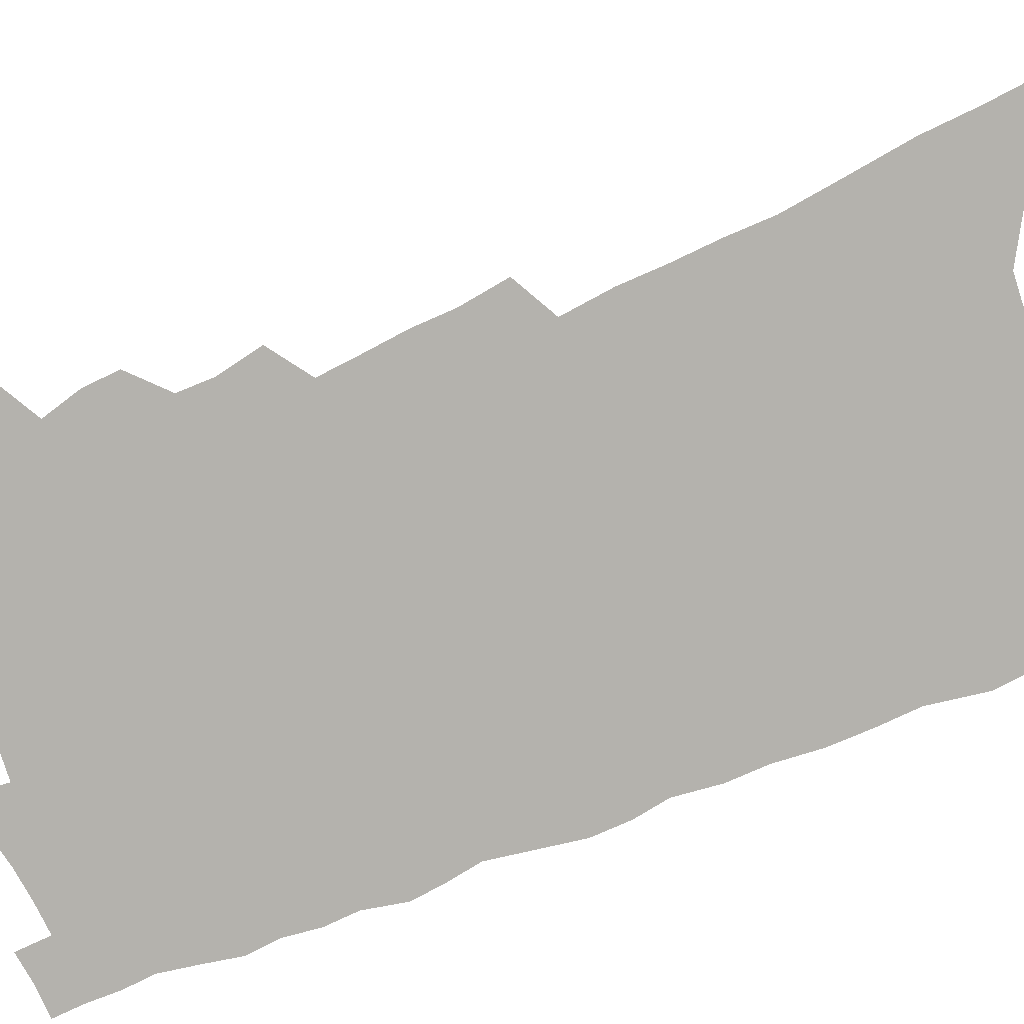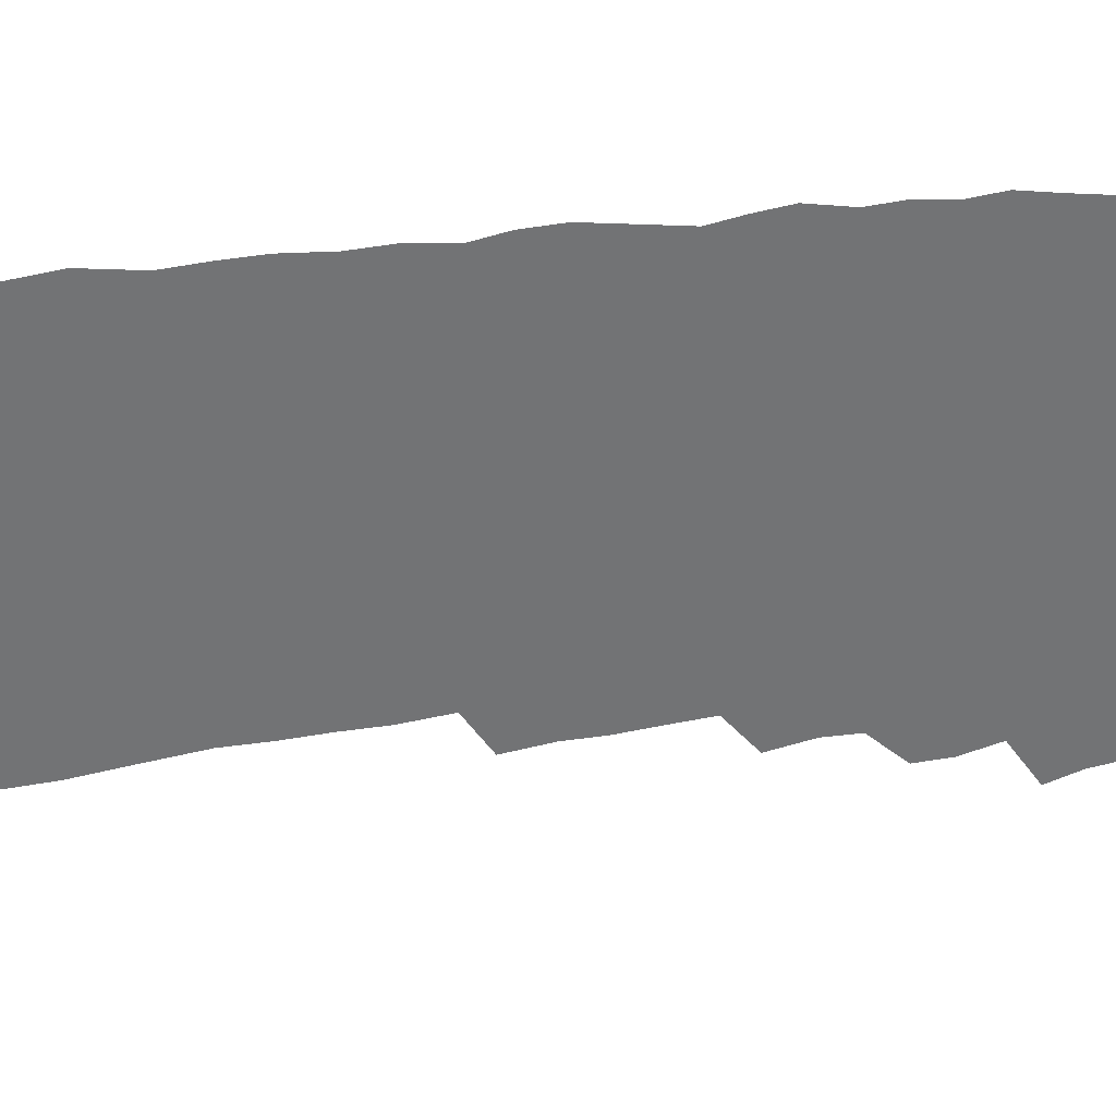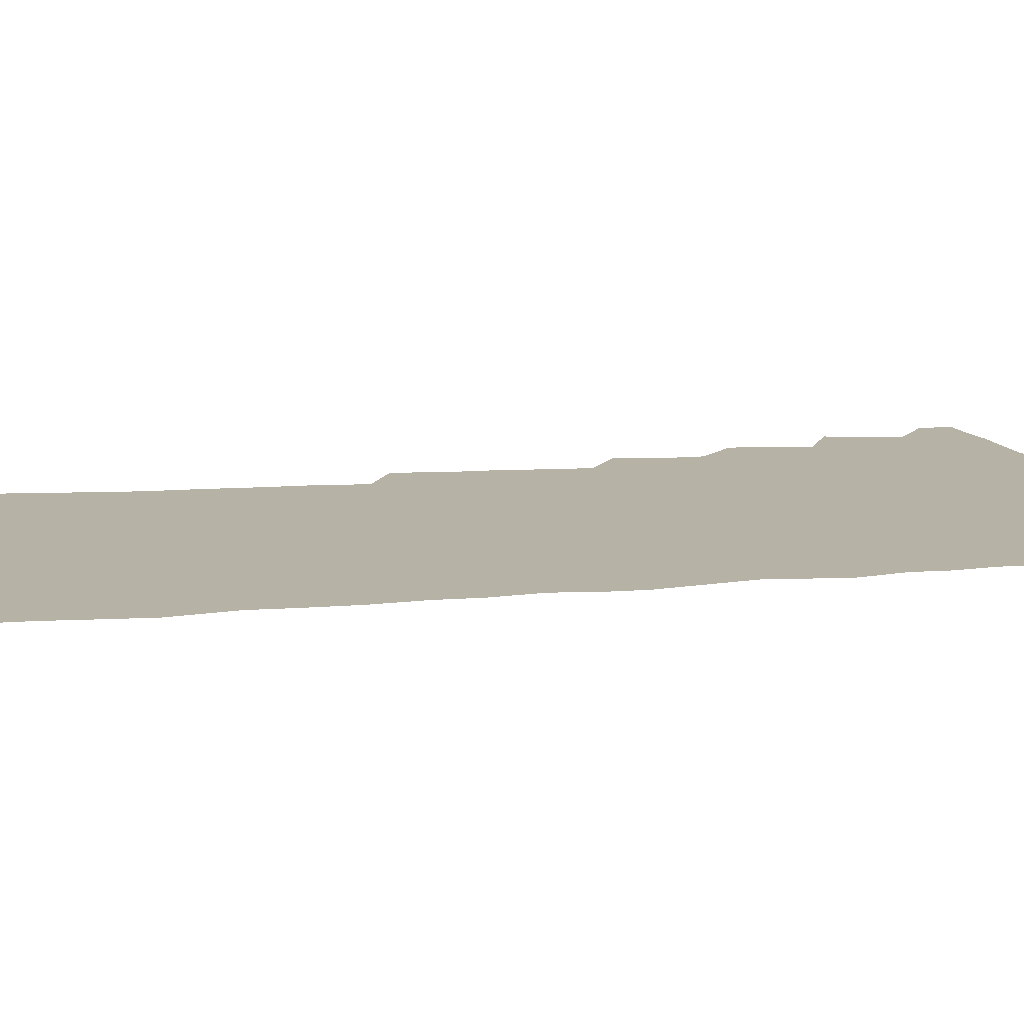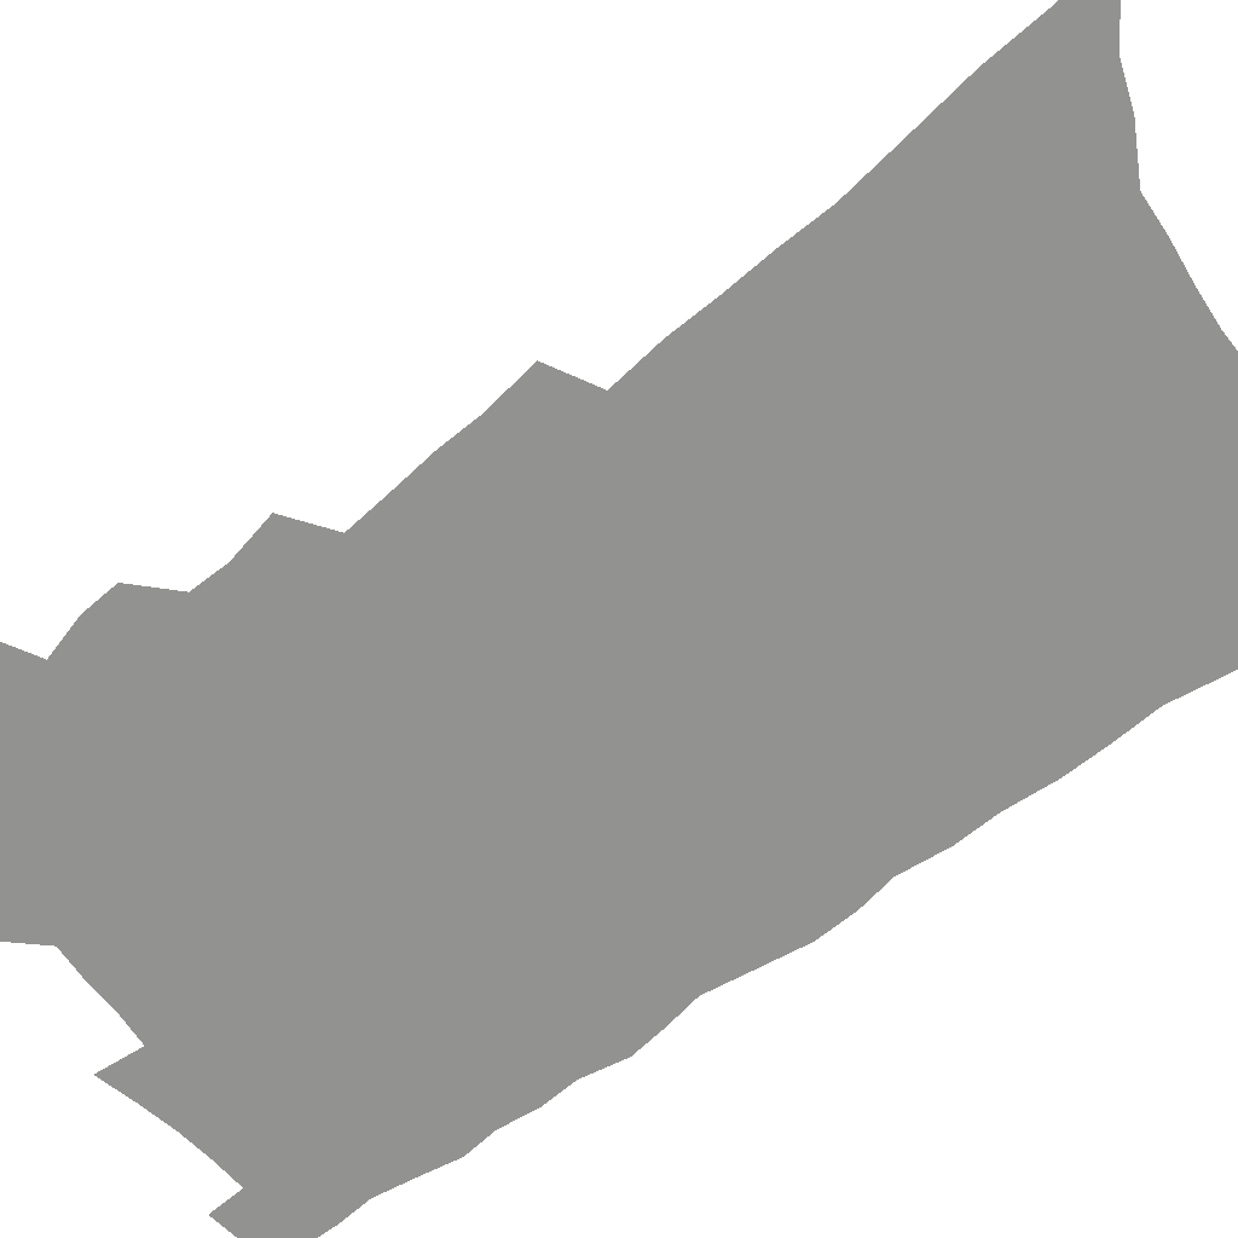
<metadata>
{"format":"obj","ext":"obj","renderer":"f3d","projection":"perspective","resolution":1024,"background":"white","views":[{"elev":-79.6,"azim":-66.7,"up":"+Z"},{"elev":-55.8,"azim":98.4,"up":"+Z"},{"elev":12.3,"azim":79.3,"up":"+Z"},{"elev":-66.2,"azim":-50.9,"up":"+Z"}]}
</metadata>
<code>
v 501.5 520.4 0
v 500.8 532.5 0
v 510.2 482.9 0
v 514.4 496.2 0
v 516.3 509.4 0
v 515.5 521.5 0
v 513.1 534.1 0
v 523.9 445 0
v 524.5 458.4 0
v 528.2 473.5 0
v 531.2 486.9 0
v 529 498.2 0
v 529.9 510.6 0
v 528.4 522.6 0
v 525 536.9 0
v 534.3 402.2 0
v 537.4 419.5 0
v 537.1 432.9 0
v 541.1 448.8 0
v 541.7 462 0
v 541.6 474.6 0
v 542.6 487.4 0
v 543 499.7 0
v 542.5 511.5 0
v 541.1 523.3 0
v 537.6 538 0
v 544.9 325.2 0
v 547.1 343.7 0
v 547.2 359.4 0
v 548.6 375.9 0
v 549.7 391.8 0
v 550.6 407.1 0
v 551.8 422.1 0
v 555.4 438.4 0
v 554.4 450.3 0
v 555.9 463.9 0
v 556.5 476.6 0
v 555.3 488.5 0
v 555.6 500.6 0
v 554.7 512.7 0
v 552.9 525.1 0
v 550 539.5 0
v 551.8 153.3 0
v 553.4 175.5 0
v 554.3 196.7 0
v 557 221.1 0
v 559.5 243.8 0
v 559.4 261.7 0
v 560.1 280.1 0
v 560.1 297.2 0
v 561.9 316.7 0
v 563.3 334.6 0
v 563.3 350.1 0
v 564 365.9 0
v 564.5 381.2 0
v 565.2 396.3 0
v 566.6 411.8 0
v 567.3 426.1 0
v 567.7 439.4 0
v 569.7 453.7 0
v 568.8 465.3 0
v 569.4 477.8 0
v 570.2 489.9 0
v 568.4 501.9 0
v 566.9 514.3 0
v 565.1 527.3 0
v 561.9 543.3 0
v 572.7 169.4 0
v 570.5 185.9 0
v 574.8 214 0
v 575.8 234.6 0
v 576.3 253.7 0
v 576.8 271.9 0
v 576 287.7 0
v 575.4 303.5 0
v 577.8 324 0
v 578.4 340.4 0
v 578.7 355.5 0
v 579.4 371.2 0
v 578.8 384.9 0
v 580.1 400.7 0
v 579.7 413.6 0
v 581.1 428.5 0
v 581 441.2 0
v 581.7 454.4 0
v 581.9 466.7 0
v 582.2 479 0
v 581.6 490.8 0
v 581.6 502.5 0
v 580 514.7 0
v 578 528.1 0
v 574.3 545.4 0
v 587 175.2 0
v 589.8 202.1 0
v 591.3 224.7 0
v 590.6 241.3 0
v 592.1 262.7 0
v 591.3 277.7 0
v 590.4 293 0
v 591.3 311.7 0
v 591.2 327.1 0
v 590.8 341.6 0
v 593 360.5 0
v 592.7 374 0
v 592.4 387.9 0
v 593 402.6 0
v 593.6 416.6 0
v 594.2 430.4 0
v 593.8 442.6 0
v 594.1 455.4 0
v 594.9 468.3 0
v 594.5 479.7 0
v 593.9 491.5 0
v 593.4 503.4 0
v 592.1 515.9 0
v 590.9 528.4 0
v 603.2 185.1 0
v 604.2 207.6 0
v 604.5 227.5 0
v 604.6 246.1 0
v 604.7 263.7 0
v 604.1 279.5 0
v 604.1 297 0
v 604.3 313.7 0
v 604.6 330.8 0
v 605.4 348 0
v 605 360 0
v 605.3 376 0
v 605.4 390.6 0
v 606.2 405.7 0
v 605.9 417.6 0
v 606.3 431.3 0
v 606.2 443.7 0
v 606.2 456.1 0
v 606.4 468.3 0
v 606.4 480.2 0
v 606.4 491.9 0
v 605.6 503.9 0
v 604.3 516.7 0
v 603.3 529.4 0
v 617 186.4 0
v 618 212.5 0
v 618 231.6 0
v 617.7 248.2 0
v 617.7 266.4 0
v 617.3 282.1 0
v 616.9 297.8 0
v 617.2 316.3 0
v 617.5 333.9 0
v 617.5 348.7 0
v 617.4 361.8 0
v 617.6 377 0
v 617.6 391.1 0
v 617.8 405.3 0
v 617.7 417.3 0
v 618.2 432.1 0
v 618 444.2 0
v 618.3 457 0
v 618.3 469 0
v 618.1 480.5 0
v 618.1 492.3 0
v 617.9 504 0
v 617.7 515.7 0
v 616 529.5 0
v 630.9 188.6 0
v 631 212.5 0
v 630.9 232.4 0
v 630.7 250.2 0
v 630.5 267.8 0
v 630.2 283.6 0
v 630 301 0
v 629.8 317 0
v 629.8 333.4 0
v 629.7 348.4 0
v 629.7 362.8 0
v 629.7 377.1 0
v 629.7 392.1 0
v 629.7 405.2 0
v 629.8 418.6 0
v 629.9 432.5 0
v 629.9 444.5 0
v 629.9 457 0
v 629.9 468.9 0
v 629.9 480.7 0
v 629.9 492.5 0
v 629.8 504.1 0
v 629.6 515.8 0
v 628.3 530.7 0
v 626.2 547.5 0
v 644.6 190.2 0
v 644.1 214.1 0
v 643.7 232.6 0
v 643.7 248.6 0
v 643.2 267.4 0
v 643.1 284.3 0
v 642.8 300.7 0
v 642.3 318.4 0
v 642.1 333.4 0
v 642.1 347.5 0
v 642 361.9 0
v 641.8 377.7 0
v 641.8 391.7 0
v 641.7 405.2 0
v 641.7 418.6 0
v 641.6 432.1 0
v 641.7 444.4 0
v 641.6 457 0
v 641.7 469 0
v 641.8 481.3 0
v 641.8 492.8 0
v 641.6 504.2 0
v 641.5 516.3 0
v 641.2 529.5 0
v 640.2 544.4 0
v 658.3 190.4 0
v 657.5 212.3 0
v 657 230.3 0
v 656.5 248 0
v 658.2 260.9 0
v 656.1 282.4 0
v 655.7 299.2 0
v 655.2 315.6 0
v 654.6 332.5 0
v 654.4 347.5 0
v 654.3 361.9 0
v 654.1 376.7 0
v 654 390.8 0
v 654.1 403.9 0
v 653.8 417.7 0
v 653.9 430.6 0
v 653.7 443.8 0
v 654 455.9 0
v 653.6 468.7 0
v 653.5 480.8 0
v 653.3 492.7 0
v 653.6 504.5 0
v 653.6 516.4 0
v 653.9 528.4 0
v 653.6 541.9 0
v 672.3 188.7 0
v 671.5 208.6 0
v 670.1 229.3 0
v 671 244.1 0
v 670.6 261.1 0
v 668.4 283.5 0
v 668.7 297.8 0
v 667.5 316 0
v 667 331.4 0
v 667.1 345.9 0
v 667.2 360 0
v 666.3 375.7 0
v 666.6 389 0
v 666.5 402.6 0
v 667.4 415 0
v 666.8 428.7 0
v 665.9 442.7 0
v 666.1 455.2 0
v 665.8 467.9 0
v 665 480.9 0
v 665.3 492.5 0
v 665.5 504.3 0
v 665.8 516.3 0
v 666 528.4 0
v 666.4 540.6 0
v 688.1 181.5 0
v 686.5 202.9 0
v 684 225.7 0
v 684.8 241.6 0
v 683.7 260.2 0
v 683.8 276.7 0
v 682.1 295.2 0
v 682.1 310.6 0
v 679.8 328.9 0
v 681.3 342 0
v 680.7 357 0
v 681.2 371.1 0
v 680 386.3 0
v 679.9 400 0
v 680.2 413.3 0
v 679.2 427.6 0
v 679.6 440.2 0
v 678.9 453.8 0
v 678.6 466.6 0
v 677.8 479.6 0
v 678 491.7 0
v 677.7 504 0
v 677.9 515.9 0
v 678.1 527.7 0
v 678.6 540.1 0
v 678.9 553.3 0
v 703 177.1 0
v 701.9 197.3 0
v 702 215.3 0
v 701.4 233.7 0
v 698.9 254.3 0
v 699.1 270.9 0
v 698.4 287.9 0
v 697.1 305.2 0
v 697.3 320.6 0
v 696.7 336.4 0
v 696.4 351.5 0
v 697.4 365.2 0
v 696.2 380.7 0
v 694.8 396 0
v 694.3 410.3 0
v 693.2 424.8 0
v 692.3 438.6 0
v 693.6 451 0
v 692.8 464.4 0
v 690.3 478.6 0
v 691.4 490.4 0
v 690.8 503.1 0
v 690 515.7 0
v 690 527.4 0
v 690.9 539.7 0
v 691.4 551.9 0
v 719.3 169.8 0
v 719.6 187.7 0
v 719.6 205.9 0
v 720.9 222.1 0
v 722.1 238.8 0
v 718.1 260.5 0
v 718.6 276.6 0
v 718.5 293 0
v 716.5 310.9 0
v 716.6 326.4 0
v 714.2 343.9 0
v 716.2 357.4 0
v 716.2 372.1 0
v 713.1 389.1 0
v 710 405.9 0
v 711.9 418.7 0
v 713.1 431.9 0
v 709.5 447.6 0
v 709.9 460.4 0
v 707.9 474.6 0
v 708.8 487 0
v 705.8 501.2 0
v 703.1 515.3 0
v 703.8 527.4 0
v 703.2 539.6 0
v 703.6 551.7 0
f 5 6 1
f 1 6 2
f 6 7 2
f 10 11 3
f 3 11 4
f 11 12 4
f 4 12 5
f 12 13 5
f 5 13 6
f 13 14 6
f 6 14 7
f 14 15 7
f 18 19 8
f 8 19 9
f 19 20 9
f 9 20 10
f 20 21 10
f 10 21 11
f 21 22 11
f 11 22 12
f 22 23 12
f 12 23 13
f 23 24 13
f 13 24 14
f 24 25 14
f 14 25 15
f 25 26 15
f 31 32 16
f 16 32 17
f 32 33 17
f 17 33 18
f 33 34 18
f 18 34 19
f 34 35 19
f 19 35 20
f 35 36 20
f 20 36 21
f 36 37 21
f 21 37 22
f 37 38 22
f 22 38 23
f 38 39 23
f 23 39 24
f 39 40 24
f 24 40 25
f 40 41 25
f 25 41 26
f 41 42 26
f 51 52 27
f 27 52 28
f 52 53 28
f 28 53 29
f 53 54 29
f 29 54 30
f 54 55 30
f 30 55 31
f 55 56 31
f 31 56 32
f 56 57 32
f 32 57 33
f 57 58 33
f 33 58 34
f 58 59 34
f 34 59 35
f 59 60 35
f 35 60 36
f 60 61 36
f 36 61 37
f 61 62 37
f 37 62 38
f 62 63 38
f 38 63 39
f 63 64 39
f 39 64 40
f 64 65 40
f 40 65 41
f 65 66 41
f 41 66 42
f 66 67 42
f 43 68 44
f 68 69 44
f 44 69 45
f 69 70 45
f 45 70 46
f 70 71 46
f 46 71 47
f 71 72 47
f 47 72 48
f 72 73 48
f 48 73 49
f 73 74 49
f 49 74 50
f 74 75 50
f 50 75 51
f 75 76 51
f 51 76 52
f 76 77 52
f 52 77 53
f 77 78 53
f 53 78 54
f 78 79 54
f 54 79 55
f 79 80 55
f 55 80 56
f 80 81 56
f 56 81 57
f 81 82 57
f 57 82 58
f 82 83 58
f 58 83 59
f 83 84 59
f 59 84 60
f 84 85 60
f 60 85 61
f 85 86 61
f 61 86 62
f 86 87 62
f 62 87 63
f 87 88 63
f 63 88 64
f 88 89 64
f 64 89 65
f 89 90 65
f 65 90 66
f 90 91 66
f 66 91 67
f 91 92 67
f 68 93 69
f 93 94 69
f 69 94 70
f 94 95 70
f 70 95 71
f 95 96 71
f 71 96 72
f 96 97 72
f 72 97 73
f 97 98 73
f 73 98 74
f 98 99 74
f 74 99 75
f 99 100 75
f 75 100 76
f 100 101 76
f 76 101 77
f 101 102 77
f 77 102 78
f 102 103 78
f 78 103 79
f 103 104 79
f 79 104 80
f 104 105 80
f 80 105 81
f 105 106 81
f 81 106 82
f 106 107 82
f 82 107 83
f 107 108 83
f 83 108 84
f 108 109 84
f 84 109 85
f 109 110 85
f 85 110 86
f 110 111 86
f 86 111 87
f 111 112 87
f 87 112 88
f 112 113 88
f 88 113 89
f 113 114 89
f 89 114 90
f 114 115 90
f 90 115 91
f 115 116 91
f 91 116 92
f 93 117 94
f 117 118 94
f 94 118 95
f 118 119 95
f 95 119 96
f 119 120 96
f 96 120 97
f 120 121 97
f 97 121 98
f 121 122 98
f 98 122 99
f 122 123 99
f 99 123 100
f 123 124 100
f 100 124 101
f 124 125 101
f 101 125 102
f 125 126 102
f 102 126 103
f 126 127 103
f 103 127 104
f 127 128 104
f 104 128 105
f 128 129 105
f 105 129 106
f 129 130 106
f 106 130 107
f 130 131 107
f 107 131 108
f 131 132 108
f 108 132 109
f 132 133 109
f 109 133 110
f 133 134 110
f 110 134 111
f 134 135 111
f 111 135 112
f 135 136 112
f 112 136 113
f 136 137 113
f 113 137 114
f 137 138 114
f 114 138 115
f 138 139 115
f 115 139 116
f 139 140 116
f 117 141 118
f 141 142 118
f 118 142 119
f 142 143 119
f 119 143 120
f 143 144 120
f 120 144 121
f 144 145 121
f 121 145 122
f 145 146 122
f 122 146 123
f 146 147 123
f 123 147 124
f 147 148 124
f 124 148 125
f 148 149 125
f 125 149 126
f 149 150 126
f 126 150 127
f 150 151 127
f 127 151 128
f 151 152 128
f 128 152 129
f 152 153 129
f 129 153 130
f 153 154 130
f 130 154 131
f 154 155 131
f 131 155 132
f 155 156 132
f 132 156 133
f 156 157 133
f 133 157 134
f 157 158 134
f 134 158 135
f 158 159 135
f 135 159 136
f 159 160 136
f 136 160 137
f 160 161 137
f 137 161 138
f 161 162 138
f 138 162 139
f 162 163 139
f 139 163 140
f 163 164 140
f 141 165 142
f 165 166 142
f 142 166 143
f 166 167 143
f 143 167 144
f 167 168 144
f 144 168 145
f 168 169 145
f 145 169 146
f 169 170 146
f 146 170 147
f 170 171 147
f 147 171 148
f 171 172 148
f 148 172 149
f 172 173 149
f 149 173 150
f 173 174 150
f 150 174 151
f 174 175 151
f 151 175 152
f 175 176 152
f 152 176 153
f 176 177 153
f 153 177 154
f 177 178 154
f 154 178 155
f 178 179 155
f 155 179 156
f 179 180 156
f 156 180 157
f 180 181 157
f 157 181 158
f 181 182 158
f 158 182 159
f 182 183 159
f 159 183 160
f 183 184 160
f 160 184 161
f 184 185 161
f 161 185 162
f 185 186 162
f 162 186 163
f 186 187 163
f 163 187 164
f 187 188 164
f 165 190 166
f 190 191 166
f 166 191 167
f 191 192 167
f 167 192 168
f 192 193 168
f 168 193 169
f 193 194 169
f 169 194 170
f 194 195 170
f 170 195 171
f 195 196 171
f 171 196 172
f 196 197 172
f 172 197 173
f 197 198 173
f 173 198 174
f 198 199 174
f 174 199 175
f 199 200 175
f 175 200 176
f 200 201 176
f 176 201 177
f 201 202 177
f 177 202 178
f 202 203 178
f 178 203 179
f 203 204 179
f 179 204 180
f 204 205 180
f 180 205 181
f 205 206 181
f 181 206 182
f 206 207 182
f 182 207 183
f 207 208 183
f 183 208 184
f 208 209 184
f 184 209 185
f 209 210 185
f 185 210 186
f 210 211 186
f 186 211 187
f 211 212 187
f 187 212 188
f 212 213 188
f 188 213 189
f 213 214 189
f 190 215 191
f 215 216 191
f 191 216 192
f 216 217 192
f 192 217 193
f 217 218 193
f 193 218 194
f 218 219 194
f 194 219 195
f 219 220 195
f 195 220 196
f 220 221 196
f 196 221 197
f 221 222 197
f 197 222 198
f 222 223 198
f 198 223 199
f 223 224 199
f 199 224 200
f 224 225 200
f 200 225 201
f 225 226 201
f 201 226 202
f 226 227 202
f 202 227 203
f 227 228 203
f 203 228 204
f 228 229 204
f 204 229 205
f 229 230 205
f 205 230 206
f 230 231 206
f 206 231 207
f 231 232 207
f 207 232 208
f 232 233 208
f 208 233 209
f 233 234 209
f 209 234 210
f 234 235 210
f 210 235 211
f 235 236 211
f 211 236 212
f 236 237 212
f 212 237 213
f 237 238 213
f 213 238 214
f 238 239 214
f 215 240 216
f 240 241 216
f 216 241 217
f 241 242 217
f 217 242 218
f 242 243 218
f 218 243 219
f 243 244 219
f 219 244 220
f 244 245 220
f 220 245 221
f 245 246 221
f 221 246 222
f 246 247 222
f 222 247 223
f 247 248 223
f 223 248 224
f 248 249 224
f 224 249 225
f 249 250 225
f 225 250 226
f 250 251 226
f 226 251 227
f 251 252 227
f 227 252 228
f 252 253 228
f 228 253 229
f 253 254 229
f 229 254 230
f 254 255 230
f 230 255 231
f 255 256 231
f 231 256 232
f 256 257 232
f 232 257 233
f 257 258 233
f 233 258 234
f 258 259 234
f 234 259 235
f 259 260 235
f 235 260 236
f 260 261 236
f 236 261 237
f 261 262 237
f 237 262 238
f 262 263 238
f 238 263 239
f 263 264 239
f 240 265 241
f 265 266 241
f 241 266 242
f 266 267 242
f 242 267 243
f 267 268 243
f 243 268 244
f 268 269 244
f 244 269 245
f 269 270 245
f 245 270 246
f 270 271 246
f 246 271 247
f 271 272 247
f 247 272 248
f 272 273 248
f 248 273 249
f 273 274 249
f 249 274 250
f 274 275 250
f 250 275 251
f 275 276 251
f 251 276 252
f 276 277 252
f 252 277 253
f 277 278 253
f 253 278 254
f 278 279 254
f 254 279 255
f 279 280 255
f 255 280 256
f 280 281 256
f 256 281 257
f 281 282 257
f 257 282 258
f 282 283 258
f 258 283 259
f 283 284 259
f 259 284 260
f 284 285 260
f 260 285 261
f 285 286 261
f 261 286 262
f 286 287 262
f 262 287 263
f 287 288 263
f 263 288 264
f 288 289 264
f 265 291 266
f 291 292 266
f 266 292 267
f 292 293 267
f 267 293 268
f 293 294 268
f 268 294 269
f 294 295 269
f 269 295 270
f 295 296 270
f 270 296 271
f 296 297 271
f 271 297 272
f 297 298 272
f 272 298 273
f 298 299 273
f 273 299 274
f 299 300 274
f 274 300 275
f 300 301 275
f 275 301 276
f 301 302 276
f 276 302 277
f 302 303 277
f 277 303 278
f 303 304 278
f 278 304 279
f 304 305 279
f 279 305 280
f 305 306 280
f 280 306 281
f 306 307 281
f 281 307 282
f 307 308 282
f 282 308 283
f 308 309 283
f 283 309 284
f 309 310 284
f 284 310 285
f 310 311 285
f 285 311 286
f 311 312 286
f 286 312 287
f 312 313 287
f 287 313 288
f 313 314 288
f 288 314 289
f 314 315 289
f 289 315 290
f 315 316 290
f 291 317 292
f 317 318 292
f 292 318 293
f 318 319 293
f 293 319 294
f 319 320 294
f 294 320 295
f 320 321 295
f 295 321 296
f 321 322 296
f 296 322 297
f 322 323 297
f 297 323 298
f 323 324 298
f 298 324 299
f 324 325 299
f 299 325 300
f 325 326 300
f 300 326 301
f 326 327 301
f 301 327 302
f 327 328 302
f 302 328 303
f 328 329 303
f 303 329 304
f 329 330 304
f 304 330 305
f 330 331 305
f 305 331 306
f 331 332 306
f 306 332 307
f 332 333 307
f 307 333 308
f 333 334 308
f 308 334 309
f 334 335 309
f 309 335 310
f 335 336 310
f 310 336 311
f 336 337 311
f 311 337 312
f 337 338 312
f 312 338 313
f 338 339 313
f 313 339 314
f 339 340 314
f 314 340 315
f 340 341 315
f 315 341 316
f 341 342 316

</code>
